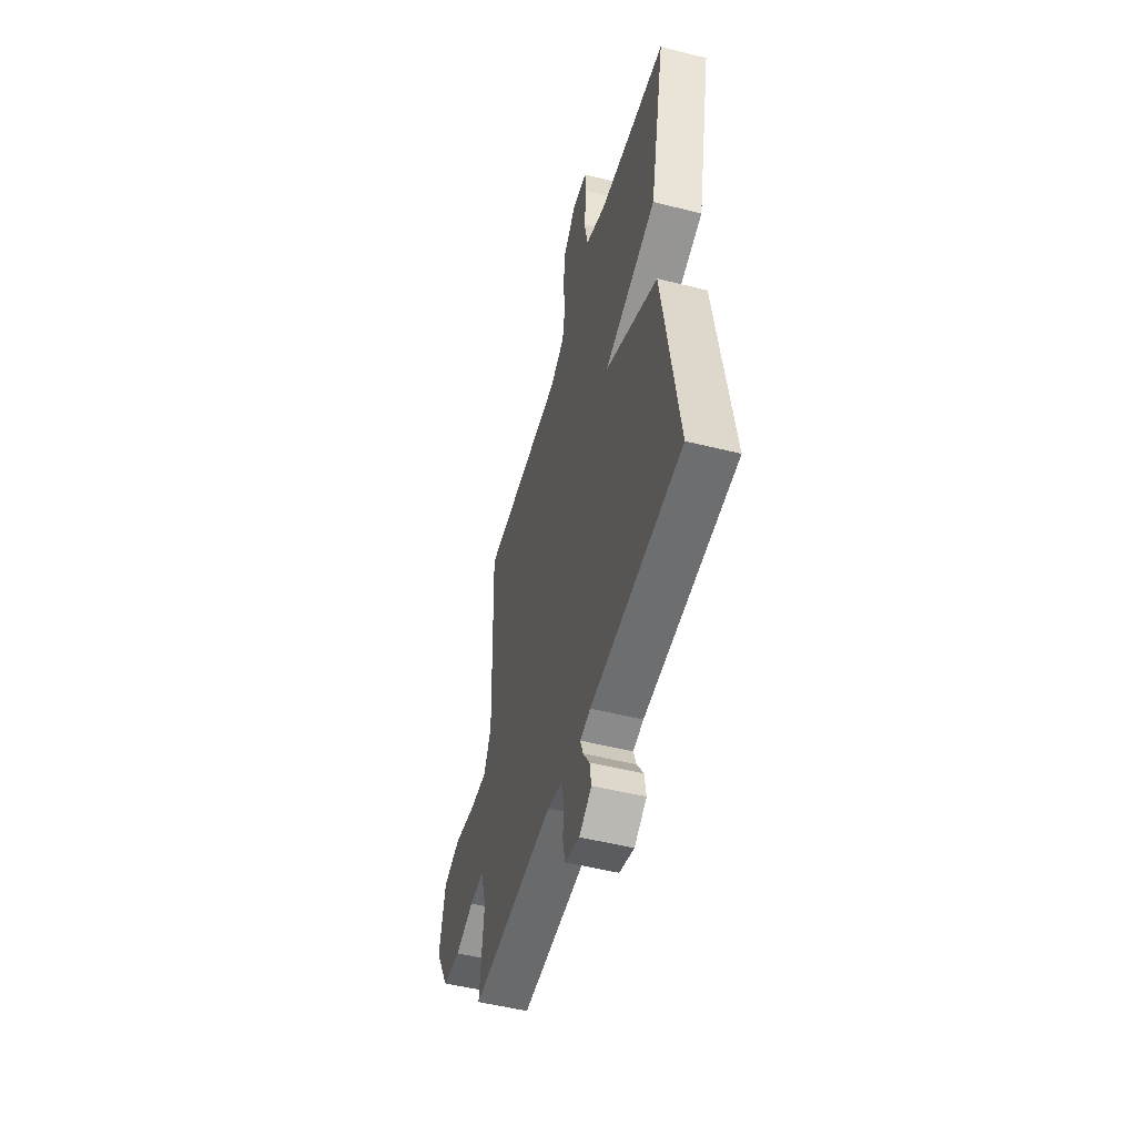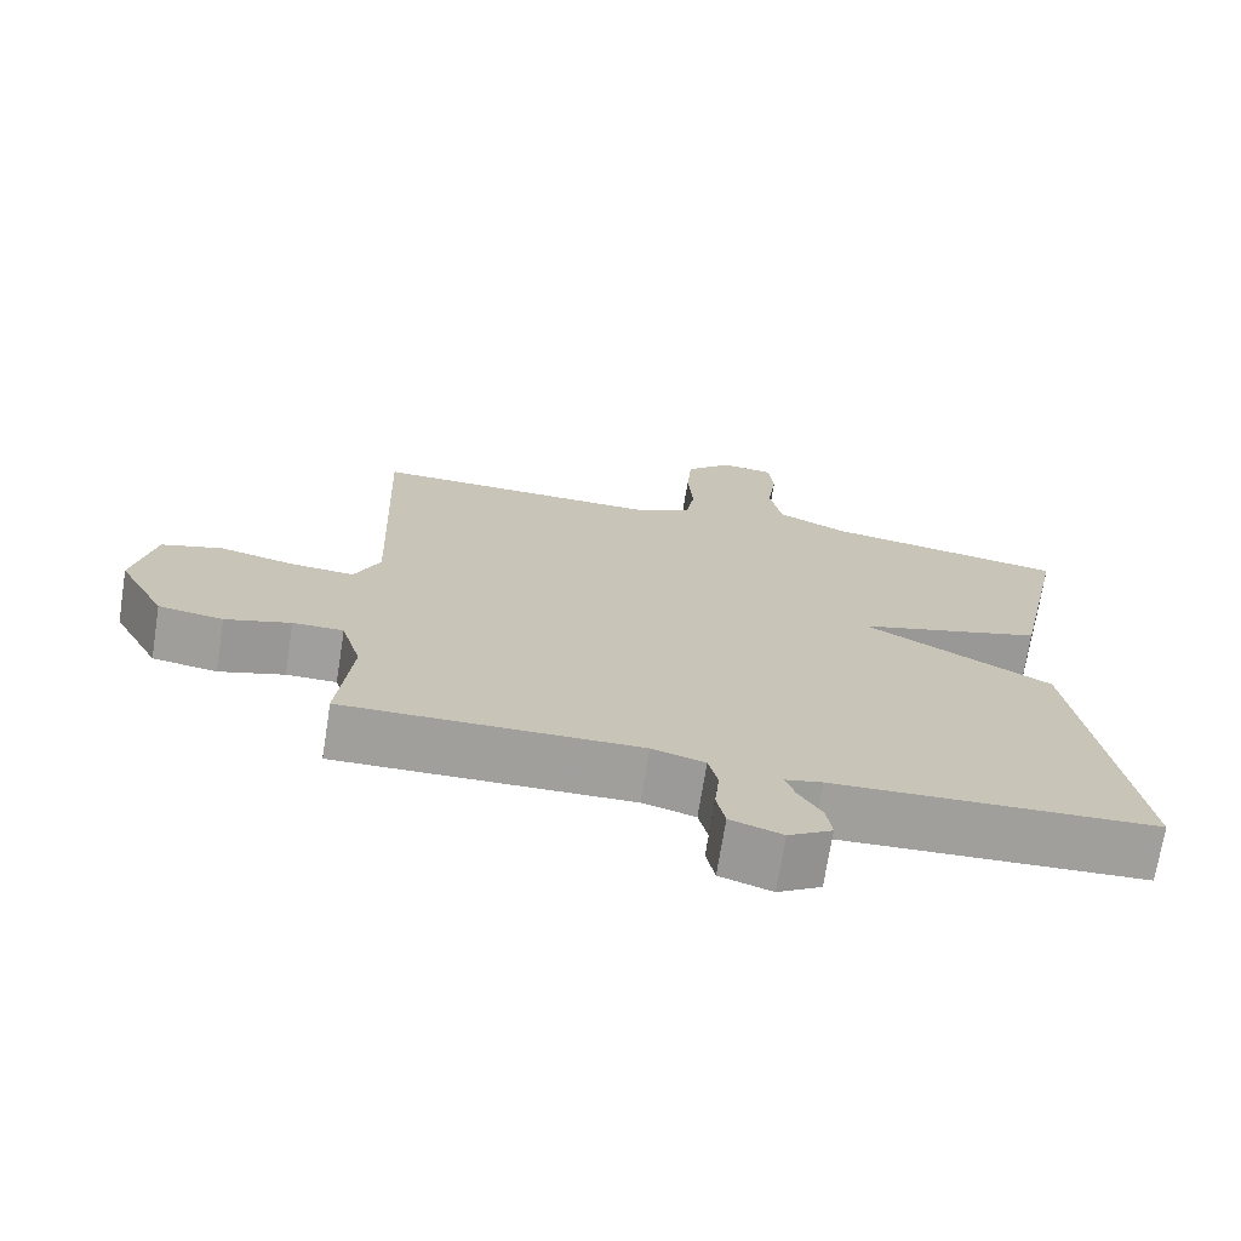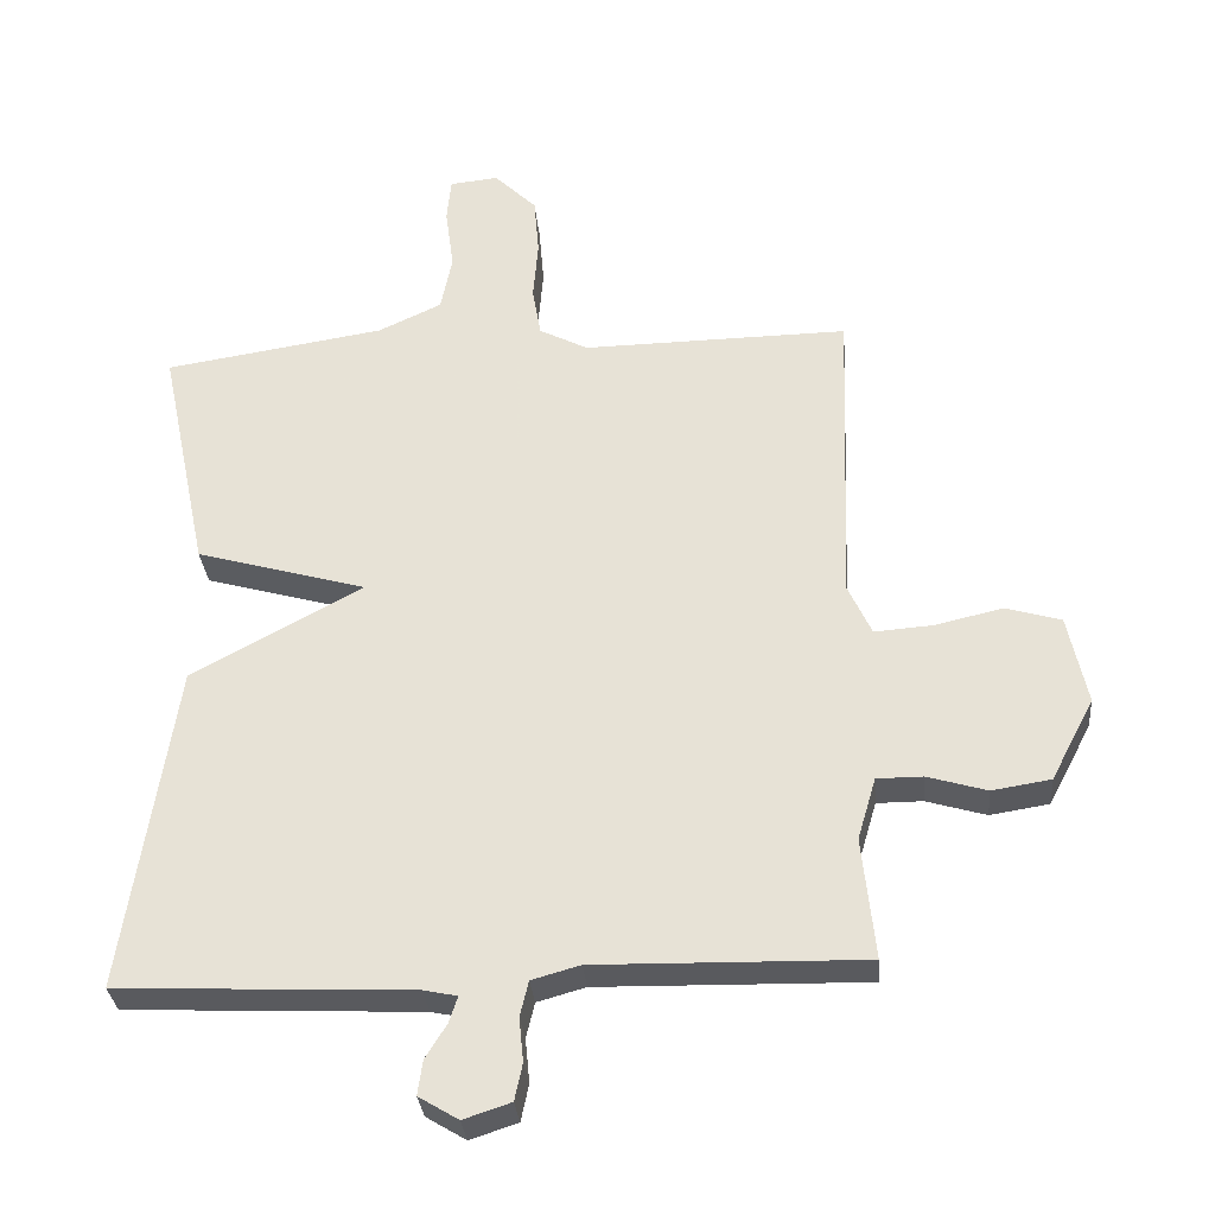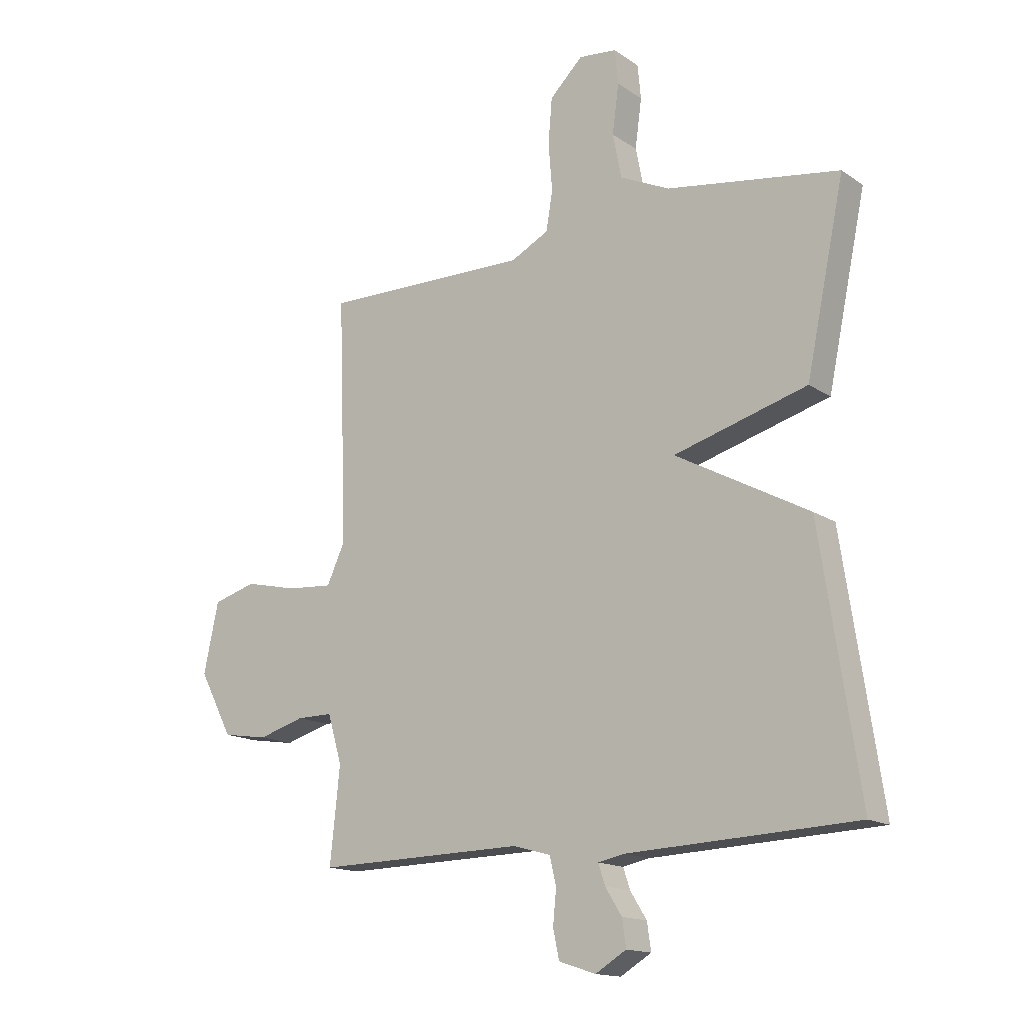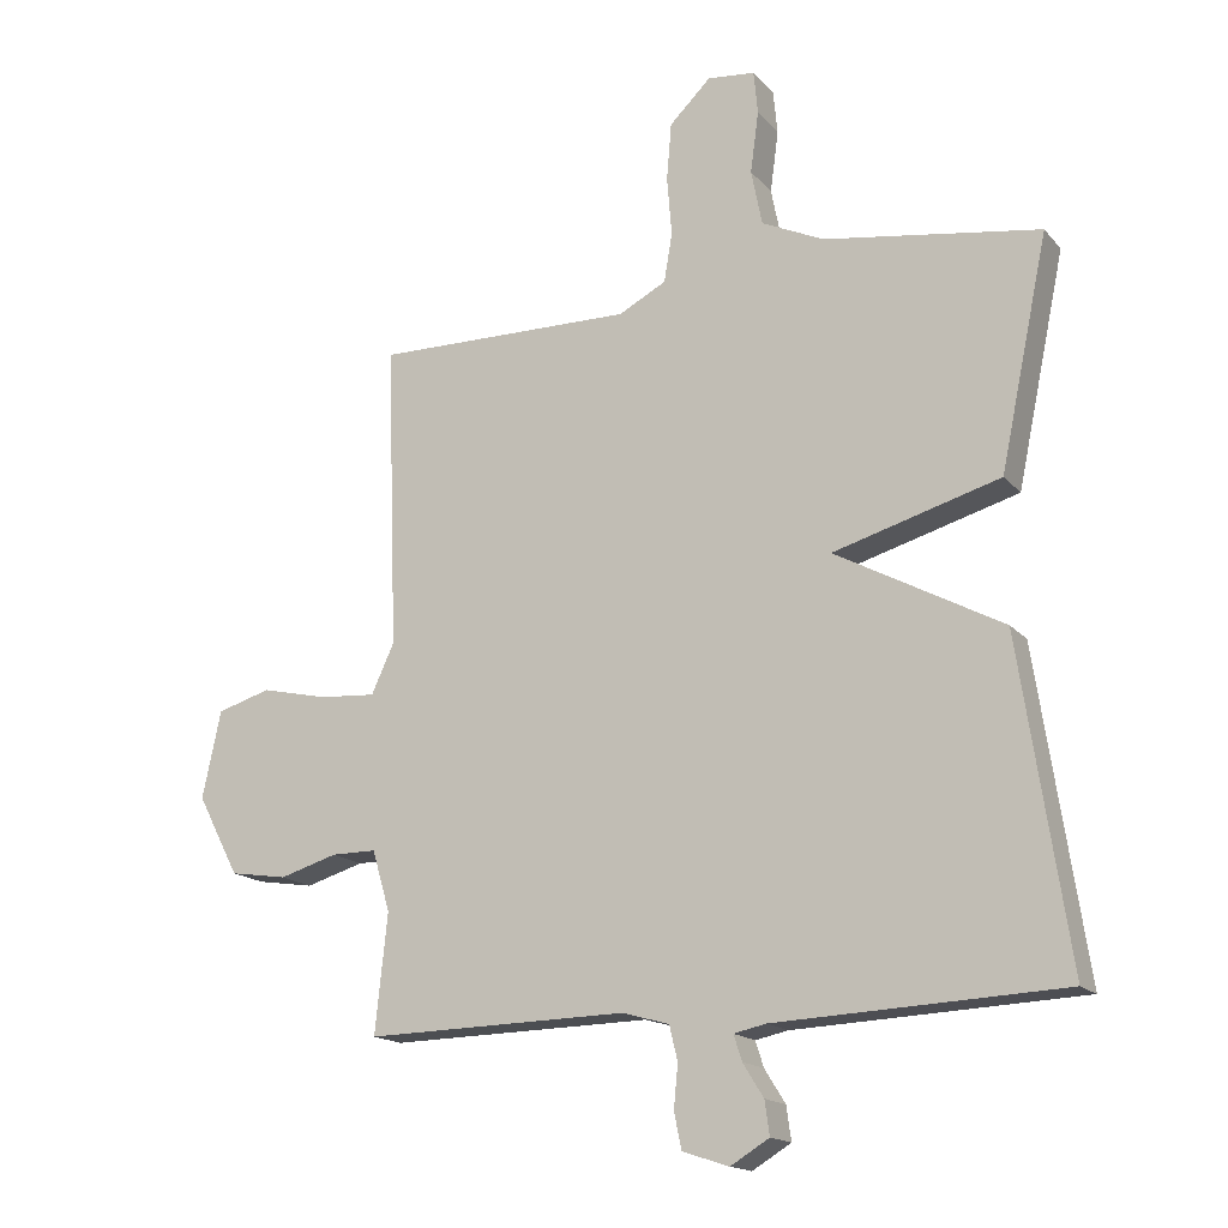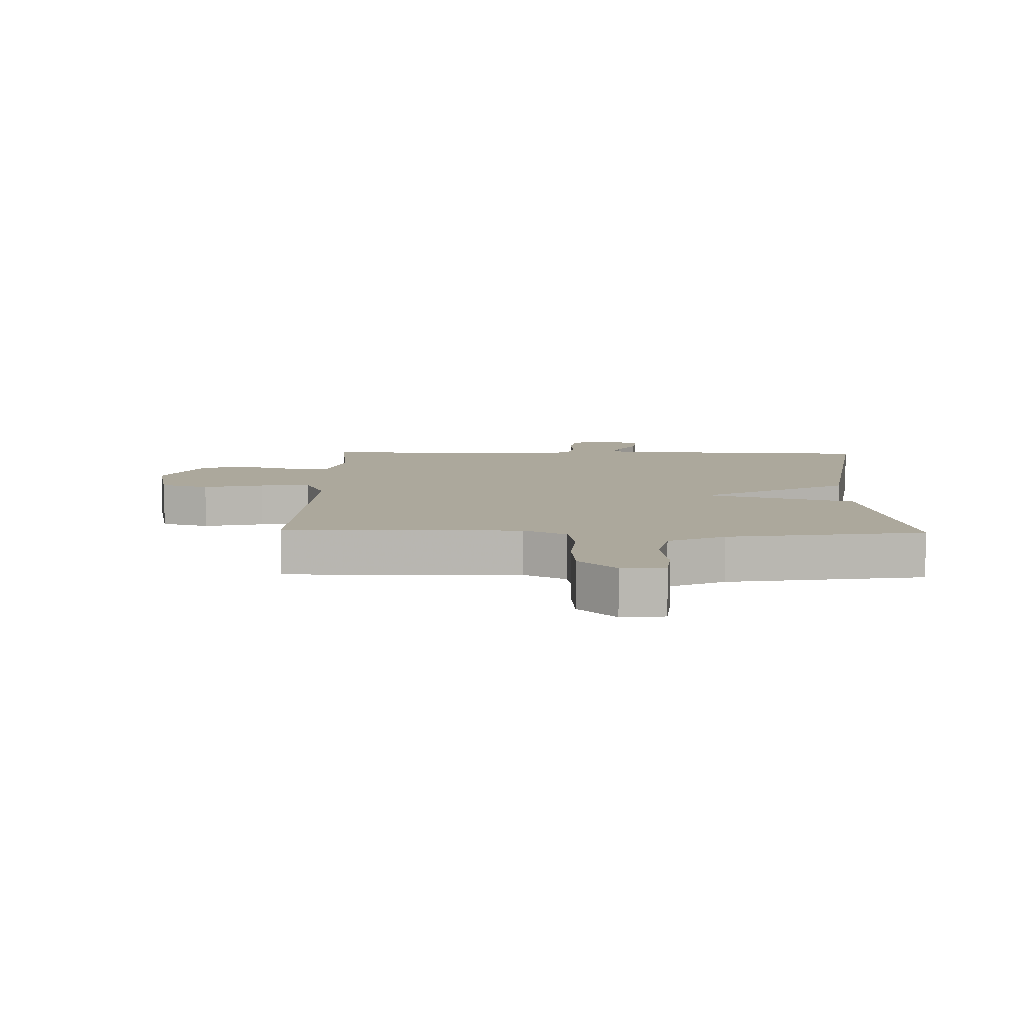
<metadata>
{"format":"obj","ext":"obj","renderer":"f3d","projection":"perspective","resolution":1024,"background":"white","views":[{"elev":-51.7,"azim":74.8,"up":"+Z"},{"elev":-71.3,"azim":-9.0,"up":"+Z"},{"elev":-31.7,"azim":-174.9,"up":"+Z"},{"elev":-15.3,"azim":35.8,"up":"+Z"},{"elev":-16.4,"azim":26.5,"up":"+Z"},{"elev":8.5,"azim":1.4,"up":"+Y"}]}
</metadata>
<code>
v -0.5 0.07 0.5
v -0.123 0.07 0.495
v -0.054 0.07 0.531
v -0.042 0.07 0.602
v -0.049 0.07 0.688
v -0.042 0.07 0.771
v 0.018 0.07 0.83
v 0.087 0.07 0.823
v 0.093 0.07 0.76
v 0.081 0.07 0.671
v 0.097 0.07 0.59
v 0.187 0.07 0.548
v 0.5 0.07 0.5
v 0.43 0.07 0.166
v 0.188 0.07 0.097
v 0.43 0.07 -0.034
v 0.5 0.07 -0.5
v 0.085 0.07 -0.519
v 0.038 0.07 -0.529
v 0.05 0.07 -0.566
v 0.08 0.07 -0.614
v 0.087 0.07 -0.663
v 0.031 0.07 -0.697
v -0.036 0.07 -0.675
v -0.047 0.07 -0.623
v -0.041 0.07 -0.561
v -0.053 0.07 -0.511
v -0.121 0.07 -0.492
v -0.5 0.07 -0.5
v -0.482 0.07 -0.328
v -0.508 0.07 -0.24
v -0.573 0.07 -0.24
v -0.657 0.07 -0.265
v -0.74 0.07 -0.252
v -0.801 0.07 -0.136
v -0.774 0.07 -0.009
v -0.696 0.07 0.014
v -0.599 0.07 -0.008
v -0.517 0.07 -0.014
v -0.484 0.07 0.058
v -0.5 0 0.5
v -0.123 0 0.495
v -0.054 0 0.531
v -0.042 0 0.602
v -0.049 0 0.688
v -0.042 0 0.771
v 0.018 0 0.83
v 0.087 0 0.823
v 0.093 0 0.76
v 0.081 0 0.671
v 0.097 0 0.59
v 0.187 0 0.548
v 0.5 0 0.5
v 0.43 0 0.166
v 0.188 0 0.097
v 0.43 0 -0.034
v 0.5 0 -0.5
v 0.085 0 -0.519
v 0.038 0 -0.529
v 0.05 0 -0.566
v 0.08 0 -0.614
v 0.087 0 -0.663
v 0.031 0 -0.697
v -0.036 0 -0.675
v -0.047 0 -0.623
v -0.041 0 -0.561
v -0.053 0 -0.511
v -0.121 0 -0.492
v -0.5 0 -0.5
v -0.482 0 -0.328
v -0.508 0 -0.24
v -0.573 0 -0.24
v -0.657 0 -0.265
v -0.74 0 -0.252
v -0.801 0 -0.136
v -0.774 0 -0.009
v -0.696 0 0.014
v -0.599 0 -0.008
v -0.517 0 -0.014
v -0.484 0 0.058
f 36 37 38
f 35 36 38
f 34 35 38
f 33 34 38
f 32 33 38
f 31 32 38 39
f 30 31 39 40
f 28 29 30
f 27 28 30 40
f 24 25 26
f 23 24 26
f 22 23 26
f 21 22 26
f 20 21 26
f 19 20 26 27
f 40 1 2
f 27 40 2
f 19 27 2
f 18 19 2
f 15 16 17 18
f 12 13 14 15
f 18 2 3
f 15 18 3
f 12 15 3
f 11 12 3
f 8 9 10
f 7 8 10
f 6 7 10
f 5 6 10
f 4 5 10
f 3 4 10 11
f 78 77 76
f 78 76 75
f 78 75 74
f 78 74 73
f 78 73 72
f 79 78 72 71
f 80 79 71 70
f 70 69 68
f 80 70 68 67
f 66 65 64
f 66 64 63
f 66 63 62
f 66 62 61
f 66 61 60
f 67 66 60 59
f 42 41 80
f 42 80 67
f 42 67 59
f 42 59 58
f 58 57 56 55
f 55 54 53 52
f 43 42 58
f 43 58 55
f 43 55 52
f 43 52 51
f 50 49 48
f 50 48 47
f 50 47 46
f 50 46 45
f 50 45 44
f 51 50 44 43
f 1 41 42 2
f 2 42 43 3
f 3 43 44 4
f 4 44 45 5
f 5 45 46 6
f 6 46 47 7
f 7 47 48 8
f 8 48 49 9
f 9 49 50 10
f 10 50 51 11
f 11 51 52 12
f 12 52 53 13
f 13 53 54 14
f 14 54 55 15
f 15 55 56 16
f 16 56 57 17
f 17 57 58 18
f 18 58 59 19
f 19 59 60 20
f 20 60 61 21
f 21 61 62 22
f 22 62 63 23
f 23 63 64 24
f 24 64 65 25
f 25 65 66 26
f 26 66 67 27
f 27 67 68 28
f 28 68 69 29
f 29 69 70 30
f 30 70 71 31
f 31 71 72 32
f 32 72 73 33
f 33 73 74 34
f 34 74 75 35
f 35 75 76 36
f 36 76 77 37
f 37 77 78 38
f 38 78 79 39
f 39 79 80 40
f 40 80 41 1

</code>
